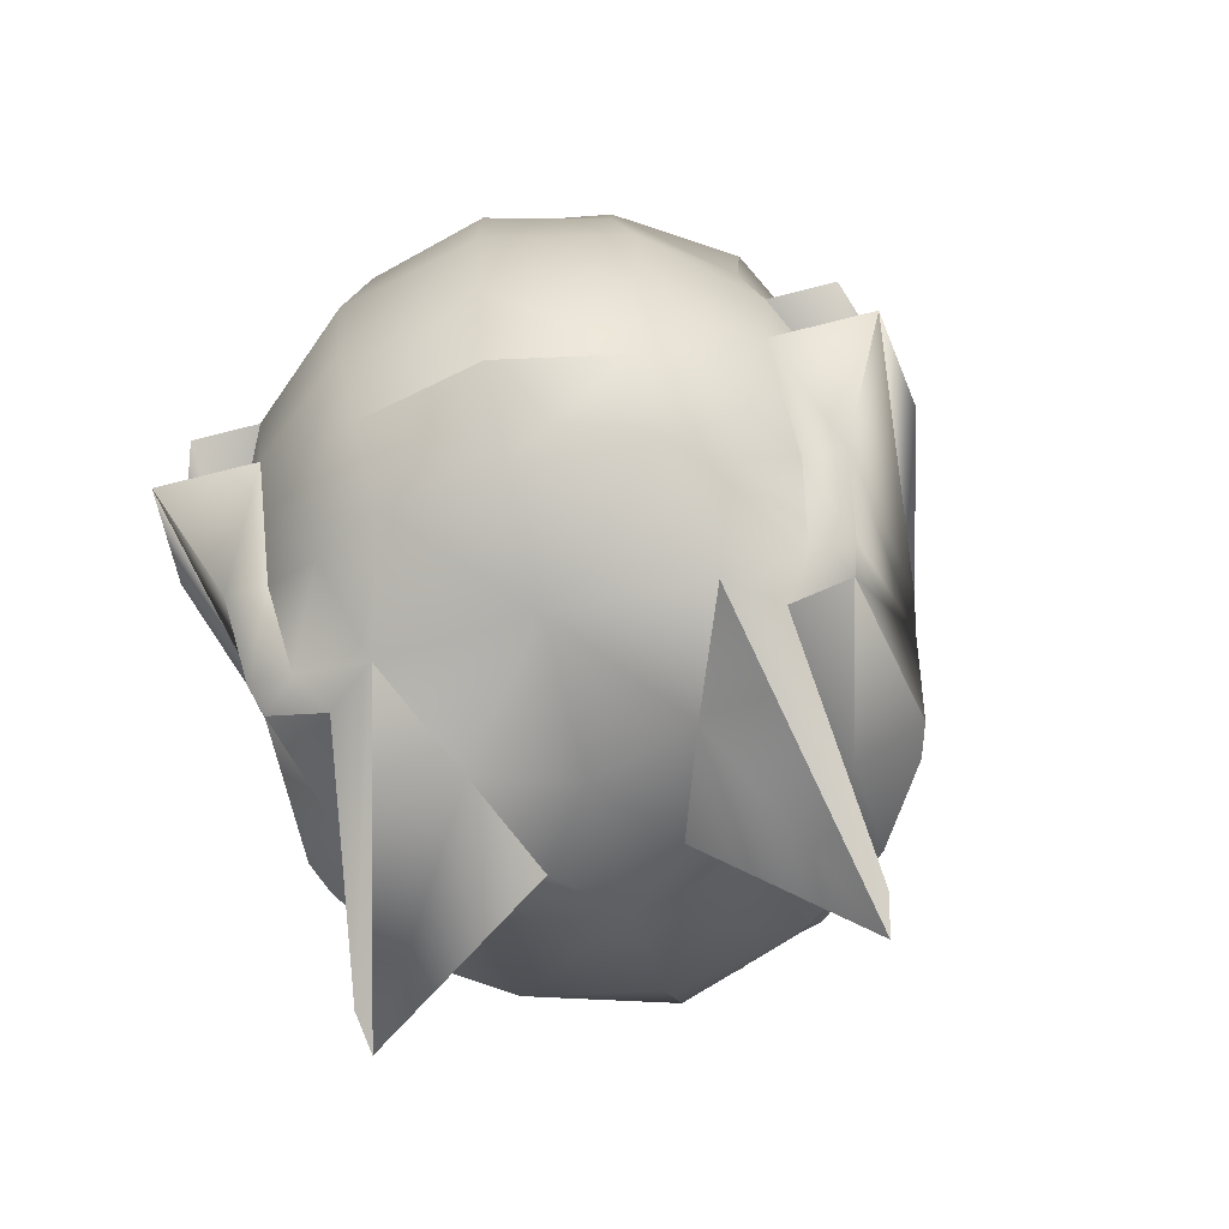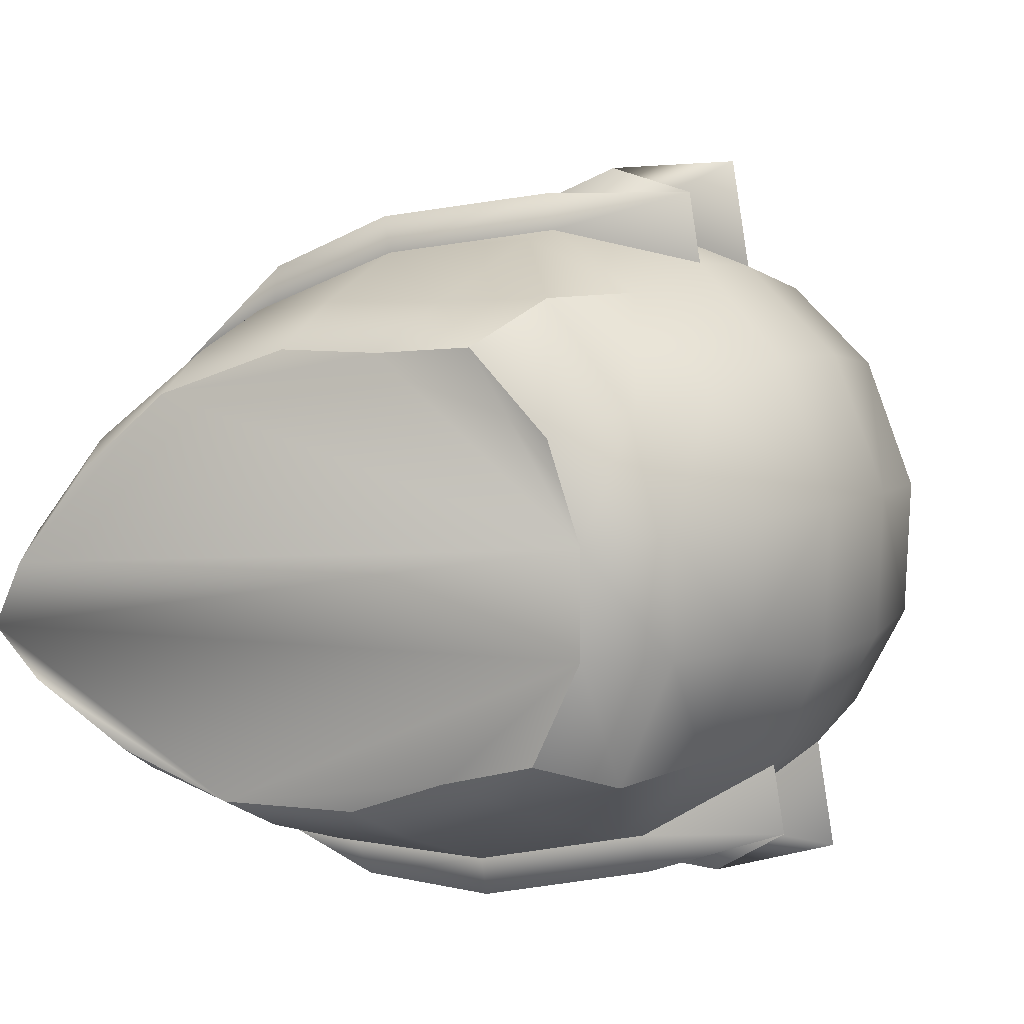
<metadata>
{"format":"obj","ext":"obj","renderer":"f3d","projection":"perspective","resolution":1024,"background":"white","views":[{"elev":-65.5,"azim":-64.9,"up":"+Y"},{"elev":8.5,"azim":-138.0,"up":"+Z"}]}
</metadata>
<code>
o new_helmet
v 0.4951 -2.843 -0.03824
v 0.5139 -3.053 -0.03915
v 0.481 -2.844 -0.03553
v 0.4998 -3.055 -0.03644
v 0.4556 -3.139 -0.09578
v 0.445 -2.871 -0.1198
v 0.2669 -2.999 -0.2274
v 0.2615 -3.107 -0.2056
v 0.3754 -3.088 -0.1719
v 0.434 -2.872 -0.1091
v 0.3687 -2.904 -0.1512
v 0.4574 -3.065 -0.119
v 0.2613 -3.418 -0.1653
v 0.08546 -3.3 -0.1184
v 0.2727 -3.434 -0.1697
v 0.2436 -3.358 -0.1063
v 0.3192 -2.951 -0.2084
v 0.3159 -2.952 -0.1819
v 0.4826 -2.85 -0.05864
v 0.4472 -2.888 -0.09649
v 0.4682 -2.879 -0.06266
v 0.4803 -2.873 -0.04302
v 0.4055 -2.889 -0.1454
v 0.4182 -2.88 -0.1193
v 0.3964 -2.89 -0.1333
v 0.4139 -2.904 -0.1268
v 0.3991 -2.942 -0.1448
v 0.3423 -2.928 -0.1665
v 0.3291 -2.94 -0.1742
v 0.332 -2.96 -0.1788
v 0.3588 -2.94 -0.1638
v 0.3694 -2.931 -0.1578
v 0.3062 -2.963 -0.2132
v 0.2895 -2.976 -0.1972
v 0.2763 -2.988 -0.2049
v 0.2766 -3.003 -0.21
v 0.3041 -2.982 -0.1946
v 0.3165 -2.972 -0.1876
v 0.4796 -3.061 -0.1072
v 0.4911 -3.059 -0.08454
v 0.5025 -3.056 -0.06184
v 0.468 -3.063 -0.09839
v 0.4786 -3.06 -0.07774
v 0.4892 -3.057 -0.05709
v 0.4582 -3.048 -0.1136
v 0.4941 -3.039 -0.04817
v 0.4829 -3.042 -0.06856
v 0.4723 -3.044 -0.08823
v 0.4027 -3.08 -0.1543
v 0.4301 -3.073 -0.1367
v 0.4391 -3.034 -0.1268
v 0.4147 -3.06 -0.1483
v 0.391 -3.066 -0.1673
v 0.3231 -3.097 -0.2034
v 0.3524 -3.092 -0.1947
v 0.29 -3.102 -0.1972
v 0.3185 -3.097 -0.1888
v 0.347 -3.093 -0.1804
v 0.3631 -3.073 -0.1803
v 0.3364 -3.079 -0.1875
v 0.3081 -3.085 -0.1952
v 0.2775 -3.092 -0.2034
v 0.5114 -3.064 -0.03854
v 0.5129 -3.097 -0.0384
v 0.4973 -3.121 -0.0351
v 0.491 -3.103 -0.08257
v 0.4667 -3.12 -0.09919
v 0.3895 -3.196 -0.1383
v 0.4085 -3.176 -0.1438
v 0.5014 -3.017 -0.03722
v 0.4911 -2.917 -0.03653
v 0.199 -3.111 -0.2117
v 0.2631 -3 -0.2125
v 0.2769 -3.013 -0.2142
v 0.2286 -3.059 -0.2124
v 0.4472 -2.926 -0.1116
v 0.3803 -2.948 -0.1577
v 0.4591 -3.028 -0.1072
v 0.3858 -3.05 -0.1792
v 0.2275 -3.092 -0.2126
v 0.2788 -3.081 -0.2052
v 0.4693 -2.851 -0.05393
v 0.4575 -2.858 -0.07233
v 0.4457 -2.865 -0.09073
v 0.4847 -2.871 -0.0359
v 0.4388 -2.892 -0.11
v 0.4584 -2.883 -0.07847
v 0.3839 -2.923 -0.148
v 0.4308 -2.896 -0.1154
v 0.3555 -2.916 -0.1588
v 0.2705 -3.007 -0.2134
v 0.3749 -2.927 -0.1547
v 0.3454 -2.95 -0.1713
v 0.3027 -2.964 -0.1895
v 0.2915 -2.991 -0.2016
v 0.426 -3.233 -0.02003
v 0.3228 -3.294 0.000504
v -0.08315 -2.917 0.07337
v 0.4909 -3.148 -0.03353
v -0.04943 -2.855 0.06613
v -0.1073 -2.984 0.07886
v -0.1144 -3.062 0.0812
v -0.01966 -3.27 0.06573
v 0.07759 -3.307 0.04759
v -0.07679 -3.224 0.07608
v 0.1992 -3.321 0.0245
v 0.3928 -2.688 -0.02064
v 0.4464 -2.751 -0.03009
v -0.1044 -3.145 0.08036
v 0.4827 -2.826 -0.03609
v -0.004809 -3.255 -0.08693
v -0.01089 -2.849 -0.0948
v 0.2933 -2.729 -0.1088
v -0.05232 -2.993 -0.11
v 0.3568 -2.86 -0.1661
v 0.1298 -2.808 -0.1438
v 0.1371 -2.956 -0.2115
v -0.05097 -3.14 -0.1205
v 0.2006 -3.111 -0.227
v -0.02266 -3.266 -0.02975
v -0.04133 -2.91 -0.1163
v 0.06177 -2.832 -0.1163
v 0.3555 -2.698 -0.05895
v -0.04991 -2.855 -0.01395
v 0.3898 -3.222 -0.1232
v 0.3278 -2.785 -0.1386
v -0.05788 -3.073 -0.1257
v 0.2453 -2.907 -0.2053
v 0.4302 -2.839 -0.1187
v -0.1001 -2.984 -0.01795
v 0.2198 -2.763 -0.1431
v 0.0579 -3.274 -0.1363
v 0.02701 -2.989 -0.181
v 0.1262 -2.864 -0.175
v 0.1806 -3.085 -0.2294
v -0.02991 -3.221 -0.1034
v -0.1003 -3.145 -0.0308
v -0.07381 -3.223 -0.02537
v 0.3994 -2.758 -0.08849
v 0.2311 -2.824 -0.1748
v -0.08394 -2.917 -0.01847
v 0.04277 -2.891 -0.1435
v 0.06069 -3.305 -0.07327
v -0.1101 -3.062 -0.03352
v 0.2645 -3.107 -0.2207
v 0.3817 -3.087 -0.186
v 0.3763 -2.902 -0.1644
v 0.4682 -3.064 -0.1299
v 0.179 -3.085 -0.2141
v 0.167 -3.306 -0.0538
v 0.1132 -3.307 -0.1037
v 0.2717 -3.294 -0.1066
v 0.2669 -3.295 -0.03986
v 0.2836 -3.285 -0.1076
v 0.2127 -3.299 -0.1005
v 0.2457 -3.416 -0.1711
v 0.01121 -3.217 -0.1378
v 0.02655 -3.02 -0.186
v 0.02806 -3.106 -0.1928
v 0.2506 -2.929 -0.2107
v 0.1317 -2.956 -0.2394
v -0.06643 -3.141 -0.2013
v 0.332 -3.209 -0.1888
v -0.06803 -3.074 -0.1787
v 0.3973 -3.134 -0.166
v 0.3353 -2.904 -0.1944
v 0.07553 -3.283 -0.1665
v 0.2273 -3.267 -0.1641
v 0.05247 -3.273 -0.1691
v 0.005093 -3.218 -0.1697
v 0.02121 -3.02 -0.214
v 0.02085 -3.107 -0.2305
v 0.2337 -2.93 -0.2364
v 0.2315 -3.198 -0.2229
v 0.2634 -3.196 -0.2197
v 0.47 -2.857 -0.07904
v 0.4575 -2.864 -0.09944
v 0.4284 -2.879 -0.1306
v 0.362 -2.914 -0.1754
v 0.3478 -2.926 -0.1864
v 0.3335 -2.939 -0.1974
v 0.2931 -2.975 -0.2179
v 0.28 -2.987 -0.2227
v 0.4105 -3.08 -0.1673
v 0.4394 -3.072 -0.1486
v 0.2938 -3.102 -0.212
v 0.4802 -3.095 -0.08599
v 0.4081 -3.188 -0.1164
v 0.3882 -3.164 -0.158
v 0.3623 -3.201 -0.1627
v 0.4483 -3.049 -0.1229
v 0.4346 -3.053 -0.1317
v 0.3977 -2.916 -0.139
v 0.5005 -3.038 -0.03677
v 0.4811 -3.137 0.03709
v 0.4788 -2.869 0.05679
v 0.3536 -2.994 0.2256
v 0.3411 -3.102 0.21
v 0.4344 -3.084 0.1362
v 0.4646 -2.87 0.05092
v 0.4196 -2.9 0.1149
v 0.4909 -3.063 0.05624
v 0.3274 -3.413 0.1803
v 0.1462 -3.296 0.1988
v 0.3397 -3.43 0.1806
v 0.289 -3.355 0.1305
v 0.395 -2.946 0.1874
v 0.3821 -2.947 0.164
v 0.491 -2.849 -0.01449
v 0.4723 -2.886 0.03467
v 0.4792 -2.878 -0.00473
v 0.4833 -2.873 -0.0276
v 0.4516 -2.886 0.09557
v 0.4537 -2.878 0.06635
v 0.4387 -2.887 0.08766
v 0.4526 -2.901 0.07555
v 0.4456 -2.938 0.09865
v 0.4008 -2.924 0.1394
v 0.3914 -2.935 0.1517
v 0.396 -2.956 0.1554
v 0.4152 -2.936 0.1312
v 0.4229 -2.928 0.1214
v 0.3846 -2.958 0.197
v 0.3633 -2.971 0.1886
v 0.3539 -2.983 0.2009
v 0.3562 -2.997 0.2059
v 0.376 -2.977 0.1809
v 0.3849 -2.967 0.1696
v 0.5072 -3.059 0.03695
v 0.5095 -3.057 0.01158
v 0.5117 -3.055 -0.01378
v 0.4931 -3.061 0.03307
v 0.4954 -3.059 0.009904
v 0.4976 -3.057 -0.01327
v 0.4896 -3.046 0.05047
v 0.4987 -3.038 -0.0238
v 0.4959 -3.041 -0.00067
v 0.4933 -3.043 0.0216
v 0.4532 -3.077 0.1095
v 0.4721 -3.07 0.0829
v 0.4767 -3.031 0.06942
v 0.462 -3.057 0.09907
v 0.447 -3.063 0.1256
v 0.3974 -3.092 0.1849
v 0.4214 -3.088 0.1659
v 0.3644 -3.097 0.1915
v 0.3877 -3.093 0.1731
v 0.4111 -3.088 0.1546
v 0.426 -3.069 0.1481
v 0.4039 -3.075 0.1648
v 0.3804 -3.081 0.1826
v 0.3551 -3.087 0.2017
v 0.5089 -3.101 0.01085
v 0.4925 -3.118 0.03572
v 0.4356 -3.193 0.1024
v 0.4551 -3.173 0.1
v 0.2852 -3.105 0.2388
v 0.3446 -2.994 0.2132
v 0.3581 -3.008 0.21
v 0.3127 -3.054 0.2273
v 0.4781 -2.924 0.04967
v 0.433 -2.944 0.1177
v 0.488 -3.026 0.04374
v 0.4465 -3.046 0.1382
v 0.312 -3.086 0.2287
v 0.3569 -3.076 0.2026
v 0.4769 -2.851 -0.01392
v 0.4728 -2.857 0.007697
v 0.4687 -2.864 0.02931
v 0.4695 -2.89 0.05047
v 0.476 -2.882 0.01369
v 0.4326 -2.919 0.1068
v 0.4641 -2.893 0.05851
v 0.4102 -2.912 0.1272
v 0.3518 -3.002 0.2115
v 0.4268 -2.924 0.1164
v 0.4056 -2.946 0.1433
v 0.3727 -2.959 0.1763
v 0.3669 -2.986 0.1924
v 0.05043 -3.251 0.2017
v 0.04577 -2.845 0.2012
v 0.333 -2.726 0.09896
v 0.01354 -2.989 0.2342
v 0.4139 -2.857 0.132
v 0.1944 -2.803 0.1938
v 0.2269 -2.95 0.2577
v 0.01939 -3.135 0.2472
v 0.2924 -3.105 0.2524
v 0.01278 -3.264 0.1555
v 0.0257 -2.905 0.234
v 0.1211 -2.828 0.194
v 0.3723 -2.697 0.02896
v -0.02032 -2.853 0.1407
v 0.4304 -3.219 0.08896
v 0.3764 -2.782 0.1154
v 0.01455 -3.068 0.2528
v 0.325 -2.902 0.2108
v 0.4645 -2.837 0.06033
v -0.06485 -2.982 0.1661
v 0.2775 -2.76 0.1588
v 0.127 -3.27 0.2249
v 0.1135 -2.984 0.2708
v 0.2028 -2.859 0.2255
v 0.2746 -3.079 0.2614
v 0.03303 -3.217 0.2255
v -0.05957 -3.142 0.1821
v -0.03657 -3.22 0.1692
v 0.4243 -2.756 0.04167
v 0.3001 -2.819 0.1856
v -0.04998 -2.914 0.159
v 0.1138 -2.886 0.2277
v 0.1065 -3.302 0.1661
v -0.06802 -3.06 0.1862
v 0.3494 -3.101 0.2229
v 0.4454 -3.083 0.1469
v 0.4315 -2.898 0.1243
v 0.505 -3.061 0.06232
v 0.2674 -3.079 0.2478
v 0.1981 -3.304 0.1088
v 0.1665 -3.303 0.175
v 0.3149 -3.291 0.1189
v 0.2858 -3.294 0.05867
v 0.3262 -3.282 0.1152
v 0.2578 -3.296 0.1351
v 0.3151 -3.411 0.1915
v 0.08392 -3.213 0.2421
v 0.1151 -3.014 0.2764
v 0.1194 -3.1 0.2843
v 0.3319 -2.924 0.2144
v 0.2322 -2.949 0.2856
v 0.03485 -3.134 0.3279
v 0.4008 -3.204 0.1709
v 0.0247 -3.068 0.3058
v 0.4527 -3.13 0.1238
v 0.4045 -2.899 0.1674
v 0.1546 -3.277 0.2467
v 0.2947 -3.263 0.188
v 0.1341 -3.268 0.2574
v 0.09003 -3.212 0.2741
v 0.1204 -3.014 0.3043
v 0.1266 -3.1 0.3219
v 0.3257 -2.924 0.2445
v 0.3199 -3.192 0.2394
v 0.3484 -3.191 0.2246
v 0.4869 -2.856 0.009271
v 0.4828 -2.862 0.03303
v 0.4674 -2.876 0.07307
v 0.4224 -2.91 0.1401
v 0.4133 -2.922 0.1559
v 0.4041 -2.934 0.1716
v 0.3743 -2.97 0.2065
v 0.364 -2.982 0.2161
v 0.4653 -3.076 0.1187
v 0.4851 -3.069 0.09052
v 0.3734 -3.096 0.2039
v 0.5001 -3.093 0.01783
v 0.4448 -3.186 0.07502
v 0.4415 -3.16 0.1204
v 0.4193 -3.198 0.1352
v 0.4838 -3.047 0.06283
v 0.4744 -3.051 0.07616
v 0.4422 -2.913 0.09315
f 13 154 15
f 151 155 16
f 155 152 16
f 13 151 16
f 154 153 15
f 143 156 15
f 147 23 27
f 145 8 62
f 2 41 46
f 17 181 30
f 152 13 16
f 146 9 53
f 7 183 36
f 150 143 15
f 153 150 15
f 151 156 14
f 84 177 87
f 82 19 22
f 19 1 22
f 1 3 22
f 26 27 193
f 83 176 21
f 176 19 21
f 19 82 21
f 6 177 20
f 177 176 87
f 176 83 87
f 10 6 20
f 177 84 20
f 23 178 26
f 178 6 89
f 6 10 89
f 24 178 89
f 23 193 27
f 147 88 11
f 178 24 26
f 25 23 26
f 181 180 93
f 180 179 31
f 179 147 32
f 147 11 32
f 90 179 32
f 181 29 30
f 18 17 30
f 180 28 93
f 29 181 93
f 179 90 31
f 28 180 31
f 183 182 95
f 182 33 37
f 33 17 38
f 17 18 38
f 94 33 38
f 183 35 36
f 73 7 36
f 182 34 95
f 35 183 95
f 33 94 37
f 34 182 37
f 41 40 47
f 40 39 48
f 39 148 45
f 148 12 45
f 42 39 45
f 41 44 46
f 4 2 46
f 40 43 47
f 44 41 47
f 39 42 48
f 43 40 48
f 184 49 52
f 185 192 51
f 148 191 12
f 148 185 51
f 49 184 53
f 184 146 53
f 50 185 52
f 185 184 52
f 186 56 61
f 54 57 60
f 55 58 59
f 9 146 59
f 146 55 59
f 56 186 62
f 186 145 62
f 57 54 61
f 54 186 61
f 58 55 60
f 55 54 60
f 64 65 67
f 63 64 66
f 187 63 66
f 187 66 67
f 66 64 67
f 163 69 190
f 190 69 68
f 68 69 188
f 188 69 5
f 5 69 189
f 189 69 163
f 91 75 73
f 77 51 79
f 31 32 77
f 10 20 86
f 20 84 87
f 21 22 71
f 87 83 21
f 21 82 22
f 22 3 85
f 26 89 76
f 26 193 25
f 92 11 88
f 26 24 89
f 86 89 10
f 28 92 32
f 136 120 138
f 137 136 138
f 125 97 154
f 138 103 105
f 110 139 108
f 139 113 123
f 129 126 139
f 139 107 108
f 140 115 128
f 131 126 140
f 116 140 134
f 134 128 117
f 114 158 127
f 127 159 118
f 100 141 98
f 98 130 101
f 6 23 115
f 124 121 141
f 141 114 130
f 112 142 121
f 121 133 114
f 142 117 133
f 122 134 142
f 157 136 118
f 157 111 136
f 133 117 158
f 160 117 128
f 97 106 153
f 111 143 120
f 120 104 103
f 132 14 143
f 102 137 109
f 125 5 99
f 127 137 144
f 114 144 130
f 130 102 101
f 147 128 115
f 119 149 72
f 119 8 145
f 109 138 105
f 97 153 154
f 153 106 150
f 131 124 107
f 135 170 162
f 13 15 156
f 150 104 143
f 166 160 147
f 155 14 154
f 135 162 172
f 135 161 7
f 14 168 154
f 125 190 68
f 163 186 55
f 171 161 135
f 154 163 125
f 159 162 118
f 119 169 170
f 166 179 181
f 157 169 132
f 164 159 127
f 117 171 158
f 182 7 173
f 167 119 174
f 165 184 185
f 164 171 135
f 175 145 163
f 135 172 164
f 135 119 170
f 146 165 163
f 175 168 174
f 158 164 127
f 118 170 157
f 119 167 169
f 175 163 168
f 173 166 17
f 117 173 161
f 173 7 161
f 174 145 175
f 167 174 168
f 132 167 14
f 5 165 148
f 73 135 7
f 176 6 110
f 187 2 63
f 187 148 2
f 189 165 5
f 67 5 148
f 148 187 67
f 99 67 65
f 70 194 46
f 46 44 47
f 48 47 43
f 48 42 45
f 45 12 191
f 52 192 50
f 52 49 53
f 53 9 59
f 60 59 58
f 60 57 61
f 62 61 56
f 192 52 51
f 76 51 27
f 74 75 91
f 75 149 73
f 88 77 92
f 75 74 81
f 77 74 38
f 74 91 36
f 95 74 36
f 95 37 74
f 37 38 74
f 30 93 77
f 93 31 77
f 38 30 77
f 32 92 77
f 79 74 77
f 45 51 78
f 81 80 75
f 71 76 87
f 76 86 20
f 20 87 76
f 87 21 71
f 22 85 71
f 76 27 26
f 89 86 76
f 81 79 60
f 79 51 52
f 81 60 61
f 149 80 72
f 78 70 47
f 70 46 47
f 47 48 78
f 79 59 60
f 72 80 8
f 8 81 62
f 61 62 81
f 48 45 78
f 59 79 53
f 53 79 52
f 191 192 51
f 76 70 78
f 46 194 4
f 203 323 321
f 320 206 324
f 324 206 321
f 203 206 320
f 323 205 322
f 325 312 205
f 316 217 213
f 314 252 198
f 2 236 231
f 207 220 350
f 321 206 203
f 315 243 199
f 197 226 352
f 319 205 312
f 322 205 319
f 320 325 203
f 269 271 346
f 267 212 209
f 209 212 1
f 1 212 3
f 216 362 217
f 268 211 345
f 345 211 209
f 209 211 267
f 196 210 346
f 346 271 345
f 345 271 268
f 200 210 196
f 346 210 269
f 213 216 347
f 347 273 196
f 196 273 200
f 214 273 347
f 213 362 215
f 272 316 201
f 347 216 214
f 215 216 213
f 350 277 349
f 349 221 348
f 348 222 316
f 316 222 201
f 274 222 348
f 350 220 219
f 208 220 207
f 349 277 218
f 219 277 350
f 348 221 274
f 218 221 349
f 352 279 351
f 351 227 223
f 223 228 207
f 207 228 208
f 278 228 223
f 352 226 225
f 258 226 197
f 351 279 224
f 225 279 352
f 223 227 278
f 224 227 351
f 231 237 230
f 230 238 229
f 229 235 317
f 317 235 202
f 232 235 229
f 231 236 234
f 4 236 2
f 230 237 233
f 234 237 231
f 229 238 232
f 233 238 230
f 353 242 239
f 354 361 240
f 360 317 202
f 317 241 354
f 239 243 353
f 353 243 315
f 240 242 354
f 354 242 353
f 355 251 246
f 244 250 247
f 245 249 248
f 199 249 315
f 315 249 245
f 246 252 355
f 355 252 314
f 247 251 244
f 244 251 355
f 248 250 245
f 245 250 244
f 64 254 65
f 63 253 64
f 356 253 63
f 356 254 253
f 253 254 64
f 332 359 256
f 359 255 256
f 255 357 256
f 357 195 256
f 195 358 256
f 358 332 256
f 275 258 260
f 262 241 217
f 221 262 222
f 200 270 210
f 210 271 269
f 211 71 212
f 271 211 268
f 211 212 267
f 212 85 3
f 216 261 273
f 216 215 362
f 276 272 201
f 216 273 214
f 270 200 273
f 220 222 274
f 289 305 307
f 306 305 287
f 97 294 323
f 103 307 105
f 110 308 298
f 308 282 295
f 298 295 284
f 107 308 108
f 309 284 295
f 300 295 282
f 285 309 300
f 303 297 309
f 283 327 302
f 296 287 328
f 100 310 293
f 98 299 310
f 284 213 196
f 293 290 281
f 310 283 290
f 281 311 291
f 290 302 311
f 311 286 303
f 291 303 285
f 326 287 305
f 280 326 305
f 302 327 286
f 329 297 286
f 97 322 106
f 280 312 301
f 289 104 312
f 301 312 204
f 102 306 313
f 99 357 294
f 306 296 313
f 313 283 299
f 102 299 101
f 297 316 284
f 288 318 304
f 288 198 257
f 109 307 306
f 97 323 322
f 322 319 106
f 100 291 300
f 304 331 339
f 203 325 205
f 104 319 312
f 329 335 316
f 323 320 324
f 304 341 331
f 304 197 330
f 337 204 323
f 294 255 332
f 245 355 332
f 340 304 330
f 323 332 337
f 328 331 341
f 288 339 338
f 349 316 335
f 326 338 339
f 328 333 296
f 286 340 330
f 342 352 351
f 336 343 288
f 354 353 334
f 333 304 340
f 344 332 314
f 304 333 341
f 304 339 288
f 315 332 334
f 344 343 337
f 327 333 340
f 339 287 326
f 288 338 336
f 344 337 332
f 342 207 335
f 286 342 329
f 342 330 197
f 343 314 288
f 336 337 343
f 301 336 338
f 195 317 334
f 304 258 197
f 110 196 345
f 356 63 2
f 356 2 317
f 358 334 332
f 254 317 195
f 317 254 356
f 99 254 195
f 70 236 194
f 236 237 234
f 238 233 237
f 238 235 232
f 235 360 202
f 242 240 361
f 242 243 239
f 243 249 199
f 250 248 249
f 250 251 247
f 252 246 251
f 361 241 242
f 261 241 263
f 259 275 260
f 260 258 318
f 272 262 217
f 260 266 259
f 262 228 259
f 259 226 275
f 279 226 259
f 279 259 227
f 227 259 228
f 220 262 277
f 277 262 221
f 228 262 220
f 222 262 276
f 264 259 266
f 241 235 263
f 266 265 198
f 71 271 261
f 261 210 270
f 210 261 271
f 271 71 211
f 212 71 85
f 261 216 217
f 273 261 270
f 266 250 264
f 264 242 241
f 266 251 250
f 318 265 260
f 263 237 70
f 70 237 236
f 237 263 238
f 264 250 249
f 257 198 265
f 198 252 266
f 251 266 252
f 238 263 235
f 249 243 264
f 243 242 264
f 360 241 361
f 261 70 71
f 236 4 194
f 13 152 154
f 143 14 156
f 151 13 156
f 23 25 193
f 147 27 88
f 185 50 192
f 148 51 191
f 77 27 51
f 36 91 73
f 73 35 34
f 73 34 94
f 95 36 73
f 37 95 73
f 37 73 94
f 38 37 94
f 18 29 28
f 38 94 18
f 30 38 18
f 28 90 11
f 30 18 28
f 32 31 93
f 93 30 28
f 28 11 92
f 32 93 28
f 136 111 120
f 137 118 136
f 125 96 97
f 138 120 103
f 110 129 139
f 139 126 113
f 129 115 126
f 139 123 107
f 140 126 115
f 131 113 126
f 116 131 140
f 134 140 128
f 114 133 158
f 100 124 141
f 98 141 130
f 115 129 6
f 6 178 23
f 23 147 115
f 124 112 121
f 141 121 114
f 112 122 142
f 121 142 133
f 142 134 117
f 122 116 134
f 157 132 111
f 111 132 143
f 120 143 104
f 102 144 137
f 99 96 125
f 125 188 5
f 127 118 137
f 114 127 144
f 130 144 102
f 147 160 128
f 119 135 149
f 119 72 8
f 109 137 138
f 123 113 131
f 131 116 122
f 122 112 124
f 124 100 107
f 107 123 131
f 131 122 124
f 150 106 104
f 166 173 160
f 154 152 155
f 155 151 14
f 14 167 168
f 125 163 190
f 68 188 125
f 55 146 163
f 163 145 186
f 186 54 55
f 154 168 163
f 159 172 162
f 181 17 166
f 166 147 179
f 179 180 181
f 157 170 169
f 164 172 159
f 117 161 171
f 173 17 33
f 182 183 7
f 173 33 182
f 185 148 165
f 165 146 184
f 158 171 164
f 118 162 170
f 117 160 173
f 174 119 145
f 132 169 167
f 73 149 135
f 110 1 19
f 176 177 6
f 110 19 176
f 6 129 110
f 189 163 165
f 99 5 67
f 76 78 51
f 88 27 77
f 79 81 74
f 45 191 51
f 81 8 80
f 149 75 80
f 76 71 70
f 203 205 323
f 325 204 312
f 320 204 325
f 213 217 362
f 272 217 316
f 354 241 361
f 360 241 317
f 262 264 241
f 258 275 226
f 258 226 279
f 224 225 258
f 219 208 278
f 278 224 258
f 258 279 227
f 258 227 228
f 218 219 278
f 278 258 228
f 278 228 220
f 274 218 278
f 276 201 274
f 277 221 222
f 222 276 274
f 274 278 220
f 220 277 222
f 289 280 305
f 306 307 305
f 97 96 294
f 103 289 307
f 110 108 308
f 308 292 282
f 298 308 295
f 107 292 308
f 309 297 284
f 300 309 295
f 285 303 309
f 303 286 297
f 283 296 327
f 100 98 310
f 98 101 299
f 196 298 284
f 284 316 213
f 213 347 196
f 293 310 290
f 310 299 283
f 281 290 311
f 290 283 302
f 311 302 286
f 291 311 303
f 280 301 326
f 280 289 312
f 289 103 104
f 102 109 306
f 294 96 99
f 99 195 357
f 306 287 296
f 313 296 283
f 102 313 299
f 297 329 316
f 288 257 318
f 288 314 198
f 109 105 307
f 300 282 292
f 292 107 100
f 100 293 281
f 291 285 300
f 100 281 291
f 300 292 100
f 104 106 319
f 329 342 335
f 324 321 323
f 323 204 320
f 337 336 204
f 294 357 255
f 255 359 332
f 332 315 245
f 245 244 355
f 355 314 332
f 323 294 332
f 328 287 331
f 335 207 350
f 349 348 316
f 335 350 349
f 326 301 338
f 328 341 333
f 286 327 340
f 223 207 342
f 342 197 352
f 351 223 342
f 334 317 354
f 353 315 334
f 327 296 333
f 339 331 287
f 286 330 342
f 343 344 314
f 301 204 336
f 304 318 258
f 209 1 110
f 110 298 196
f 196 346 345
f 345 209 110
f 358 195 334
f 99 65 254
f 261 217 241
f 272 276 262
f 264 262 259
f 241 360 235
f 266 260 265
f 318 257 265
f 261 263 70
l 25 11
l 10 24
l 24 25
l 84 10
l 3 82
l 215 201
l 200 214
l 214 215
l 269 200
l 3 267

</code>
